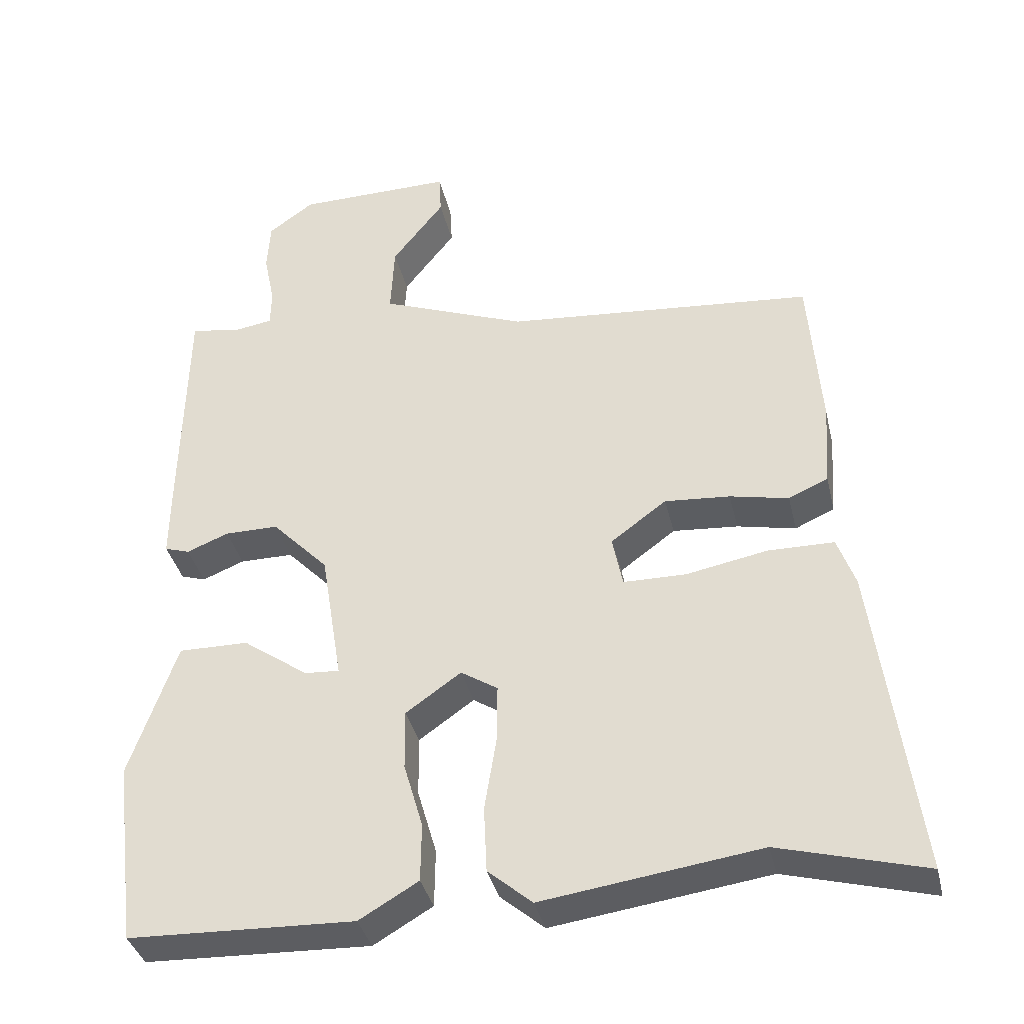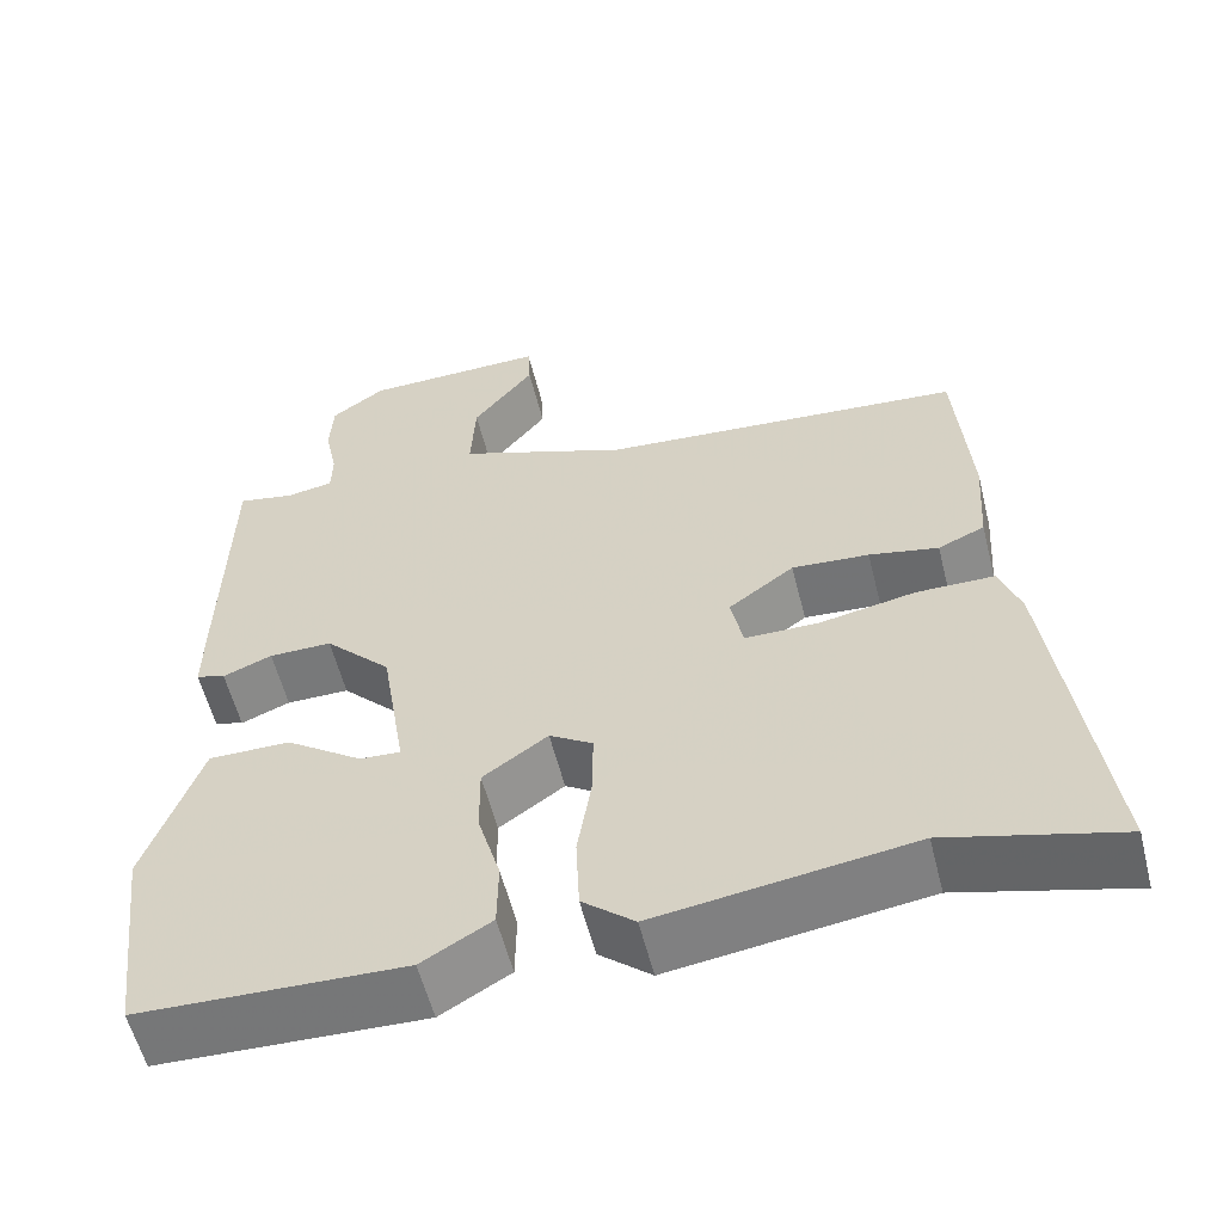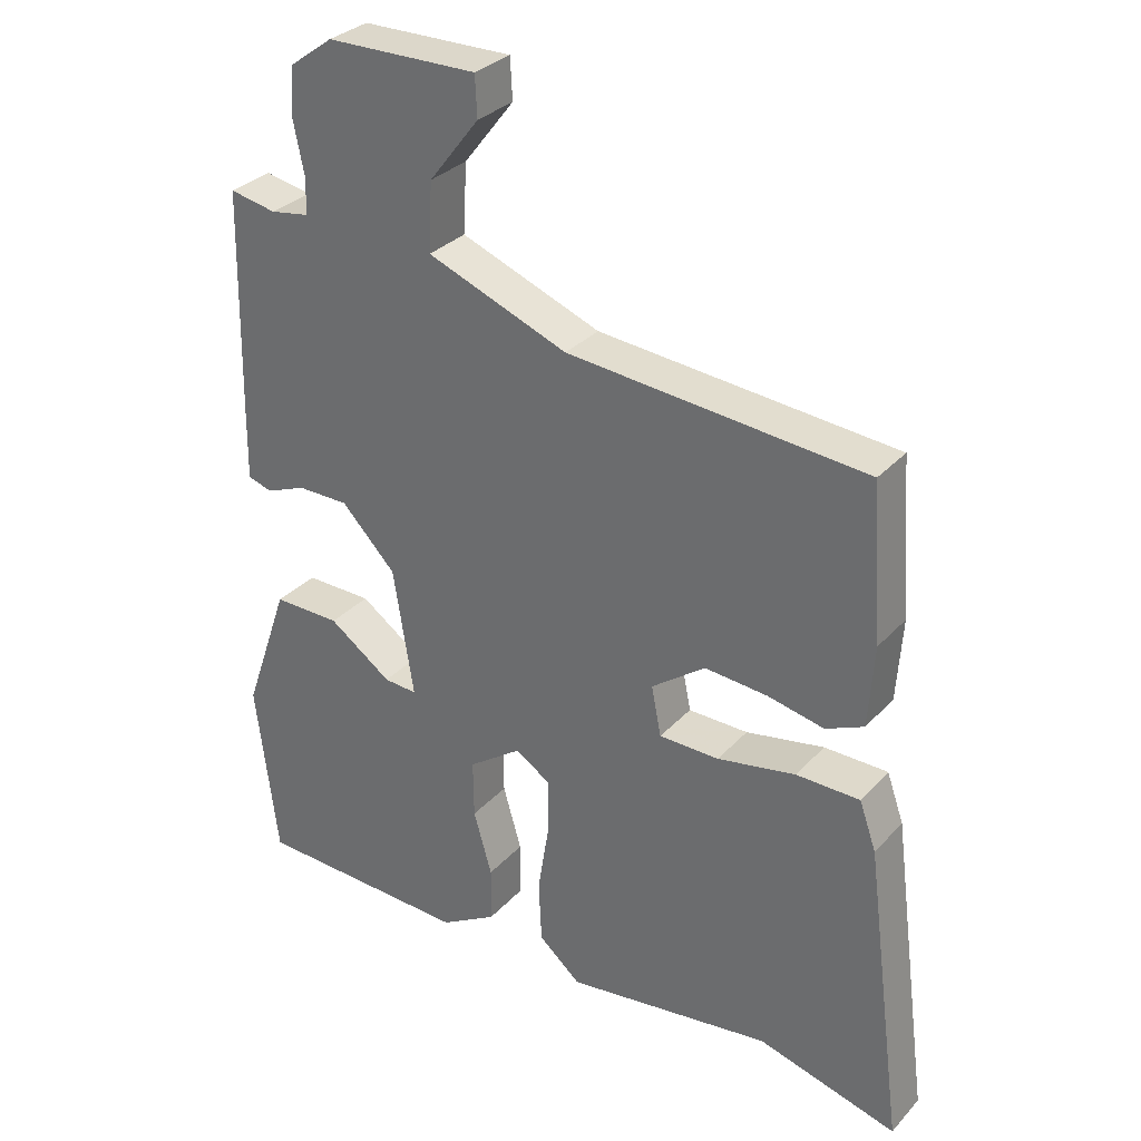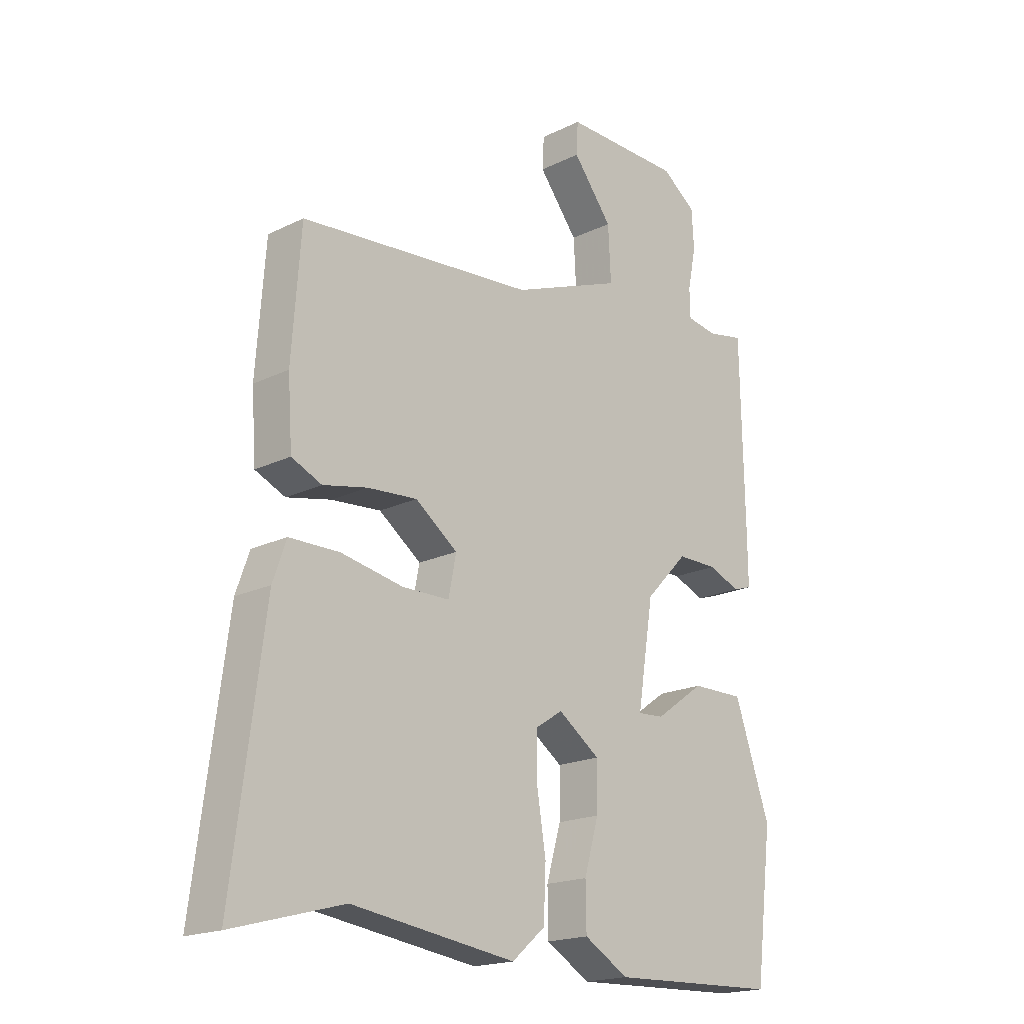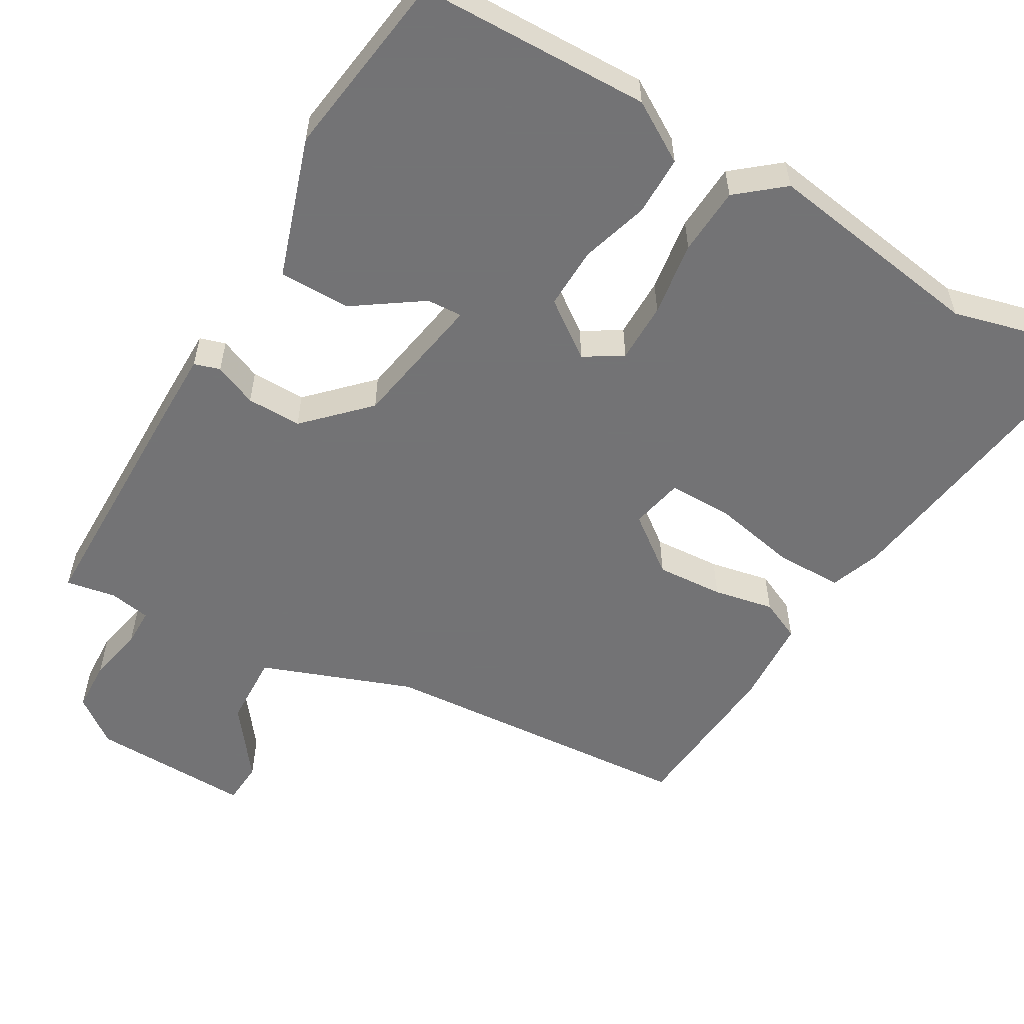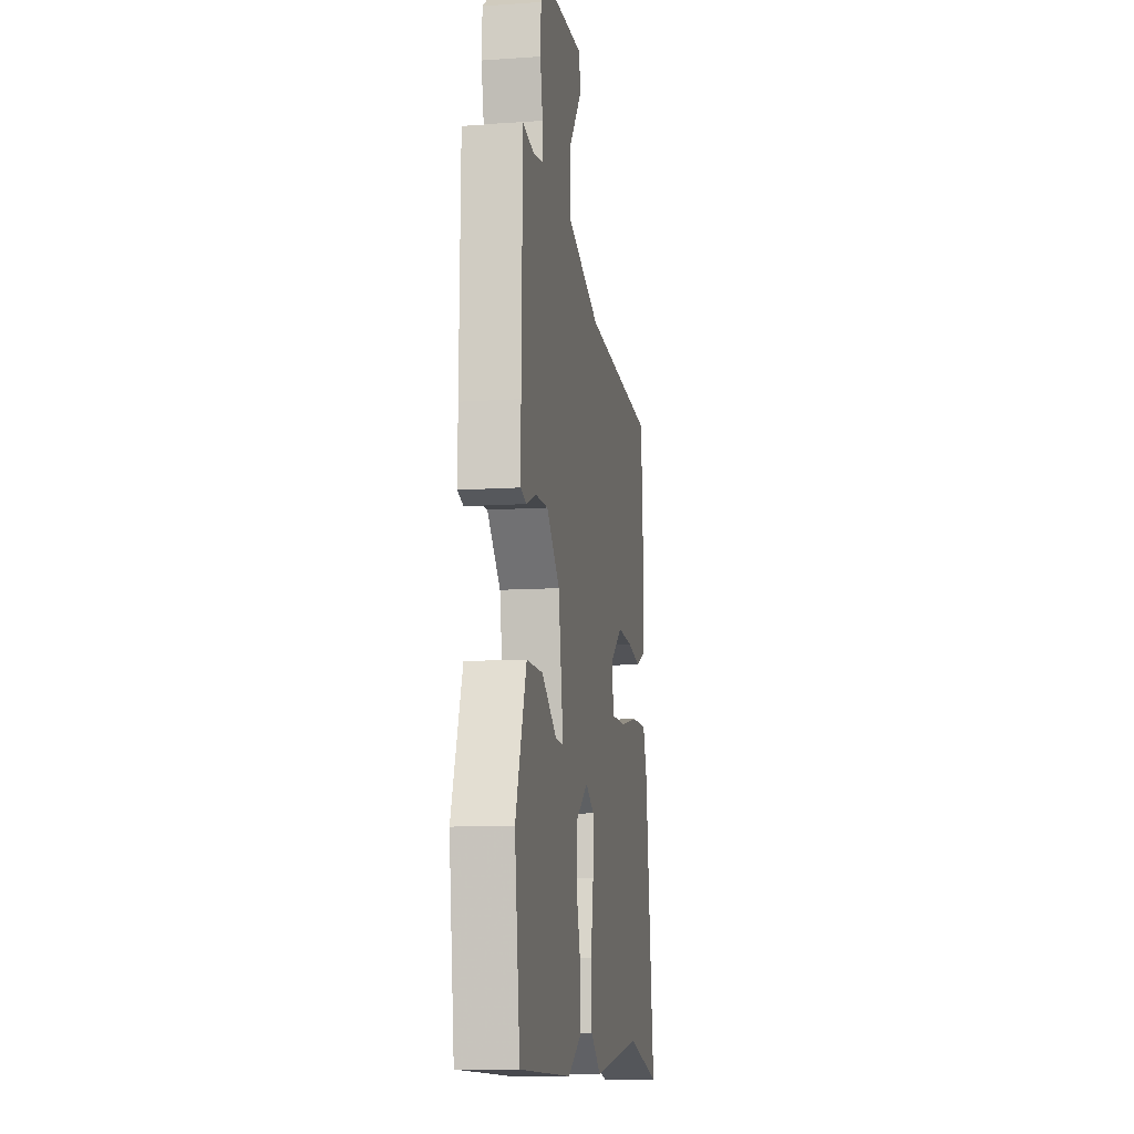
<metadata>
{"format":"obj","ext":"obj","renderer":"f3d","projection":"perspective","resolution":1024,"background":"white","views":[{"elev":-37.2,"azim":-167.0,"up":"+Z"},{"elev":-57.7,"azim":-165.9,"up":"+Z"},{"elev":31.3,"azim":-145.6,"up":"+Z"},{"elev":-18.8,"azim":-47.0,"up":"+Z"},{"elev":-56.0,"azim":149.1,"up":"+Y"},{"elev":-10.6,"azim":99.7,"up":"+Z"}]}
</metadata>
<code>
v -0.36 0.07 -0.462
v -0.558 0.07 -0.516
v -0.502 0.07 -0.088
v -0.478 0.07 -0.02
v -0.388 0.07 -0.019
v -0.277 0.07 -0.04
v -0.192 0.07 -0.039
v -0.178 0.07 0.031
v -0.254 0.07 0.087
v -0.343 0.07 0.08
v -0.423 0.07 0.063
v -0.477 0.07 0.087
v -0.485 0.07 0.203
v -0.469 0.07 0.422
v -0.047 0.07 0.459
v 0.152 0.07 0.536
v 0.147 0.07 0.633
v 0.076 0.07 0.724
v 0.079 0.07 0.781
v 0.292 0.07 0.778
v 0.354 0.07 0.733
v 0.358 0.07 0.664
v 0.343 0.07 0.591
v 0.344 0.07 0.54
v 0.399 0.07 0.531
v 0.465 0.07 0.544
v 0.471 0.07 0.225
v 0.472 0.07 0.126
v 0.438 0.07 0.115
v 0.381 0.07 0.138
v 0.308 0.07 0.138
v 0.231 0.07 0.058
v 0.202 0.07 -0.123
v 0.249 0.07 -0.12
v 0.338 0.07 -0.057
v 0.433 0.07 -0.056
v 0.497 0.07 -0.241
v 0.466 0.07 -0.491
v 0.16 0.07 -0.502
v 0.08 0.07 -0.455
v 0.079 0.07 -0.376
v 0.105 0.07 -0.286
v 0.106 0.07 -0.204
v 0.031 0.07 -0.151
v -0.019 0.07 -0.183
v -0.018 0.07 -0.263
v -0.002 0.07 -0.362
v -0.006 0.07 -0.452
v -0.066 0.07 -0.503
v -0.36 0 -0.462
v -0.558 0 -0.516
v -0.502 0 -0.088
v -0.478 0 -0.02
v -0.388 0 -0.019
v -0.277 0 -0.04
v -0.192 0 -0.039
v -0.178 0 0.031
v -0.254 0 0.087
v -0.343 0 0.08
v -0.423 0 0.063
v -0.477 0 0.087
v -0.485 0 0.203
v -0.469 0 0.422
v -0.047 0 0.459
v 0.152 0 0.536
v 0.147 0 0.633
v 0.076 0 0.724
v 0.079 0 0.781
v 0.292 0 0.778
v 0.354 0 0.733
v 0.358 0 0.664
v 0.343 0 0.591
v 0.344 0 0.54
v 0.399 0 0.531
v 0.465 0 0.544
v 0.471 0 0.225
v 0.472 0 0.126
v 0.438 0 0.115
v 0.381 0 0.138
v 0.308 0 0.138
v 0.231 0 0.058
v 0.202 0 -0.123
v 0.249 0 -0.12
v 0.338 0 -0.057
v 0.433 0 -0.056
v 0.497 0 -0.241
v 0.466 0 -0.491
v 0.16 0 -0.502
v 0.08 0 -0.455
v 0.079 0 -0.376
v 0.105 0 -0.286
v 0.106 0 -0.204
v 0.031 0 -0.151
v -0.019 0 -0.183
v -0.018 0 -0.263
v -0.002 0 -0.362
v -0.006 0 -0.452
v -0.066 0 -0.503
f 48 49 1
f 47 48 1
f 46 47 1
f 4 5 6
f 3 4 6
f 2 3 6
f 1 2 6
f 46 1 6
f 45 46 6
f 44 45 6 7
f 40 41 42
f 39 40 42
f 38 39 42
f 37 38 42
f 36 37 42
f 35 36 42
f 34 35 42
f 33 34 42 43
f 32 33 43 44
f 28 29 30
f 27 28 30
f 26 27 30
f 25 26 30
f 24 25 30 31
f 23 24 31 32
f 21 22 23
f 20 21 23
f 19 20 23
f 18 19 23
f 17 18 23
f 16 17 23 32
f 13 14 15
f 12 13 15
f 11 12 15
f 10 11 15
f 9 10 15 16
f 8 9 16 32
f 7 8 32 44
f 50 98 97
f 50 97 96
f 50 96 95
f 55 54 53
f 55 53 52
f 55 52 51
f 55 51 50
f 55 50 95
f 55 95 94
f 56 55 94 93
f 91 90 89
f 91 89 88
f 91 88 87
f 91 87 86
f 91 86 85
f 91 85 84
f 91 84 83
f 92 91 83 82
f 93 92 82 81
f 79 78 77
f 79 77 76
f 79 76 75
f 79 75 74
f 80 79 74 73
f 81 80 73 72
f 72 71 70
f 72 70 69
f 72 69 68
f 72 68 67
f 72 67 66
f 81 72 66 65
f 64 63 62
f 64 62 61
f 64 61 60
f 64 60 59
f 65 64 59 58
f 81 65 58 57
f 93 81 57 56
f 1 50 51 2
f 2 51 52 3
f 3 52 53 4
f 4 53 54 5
f 5 54 55 6
f 6 55 56 7
f 7 56 57 8
f 8 57 58 9
f 9 58 59 10
f 10 59 60 11
f 11 60 61 12
f 12 61 62 13
f 13 62 63 14
f 14 63 64 15
f 15 64 65 16
f 16 65 66 17
f 17 66 67 18
f 18 67 68 19
f 19 68 69 20
f 20 69 70 21
f 21 70 71 22
f 22 71 72 23
f 23 72 73 24
f 24 73 74 25
f 25 74 75 26
f 26 75 76 27
f 27 76 77 28
f 28 77 78 29
f 29 78 79 30
f 30 79 80 31
f 31 80 81 32
f 32 81 82 33
f 33 82 83 34
f 34 83 84 35
f 35 84 85 36
f 36 85 86 37
f 37 86 87 38
f 38 87 88 39
f 39 88 89 40
f 40 89 90 41
f 41 90 91 42
f 42 91 92 43
f 43 92 93 44
f 44 93 94 45
f 45 94 95 46
f 46 95 96 47
f 47 96 97 48
f 48 97 98 49
f 49 98 50 1

</code>
